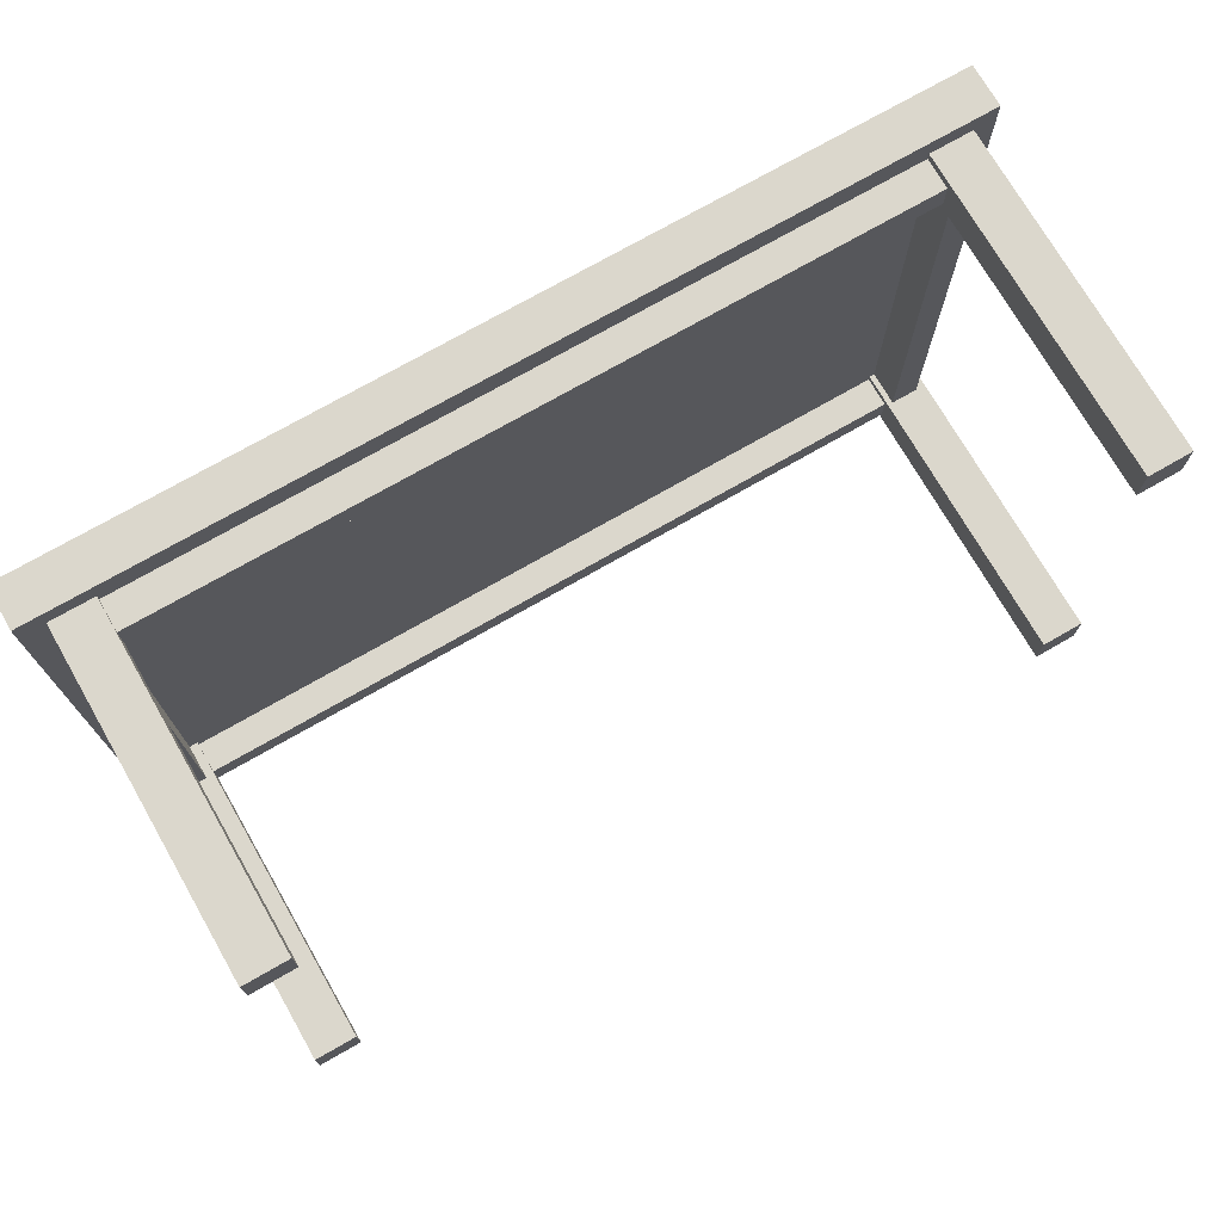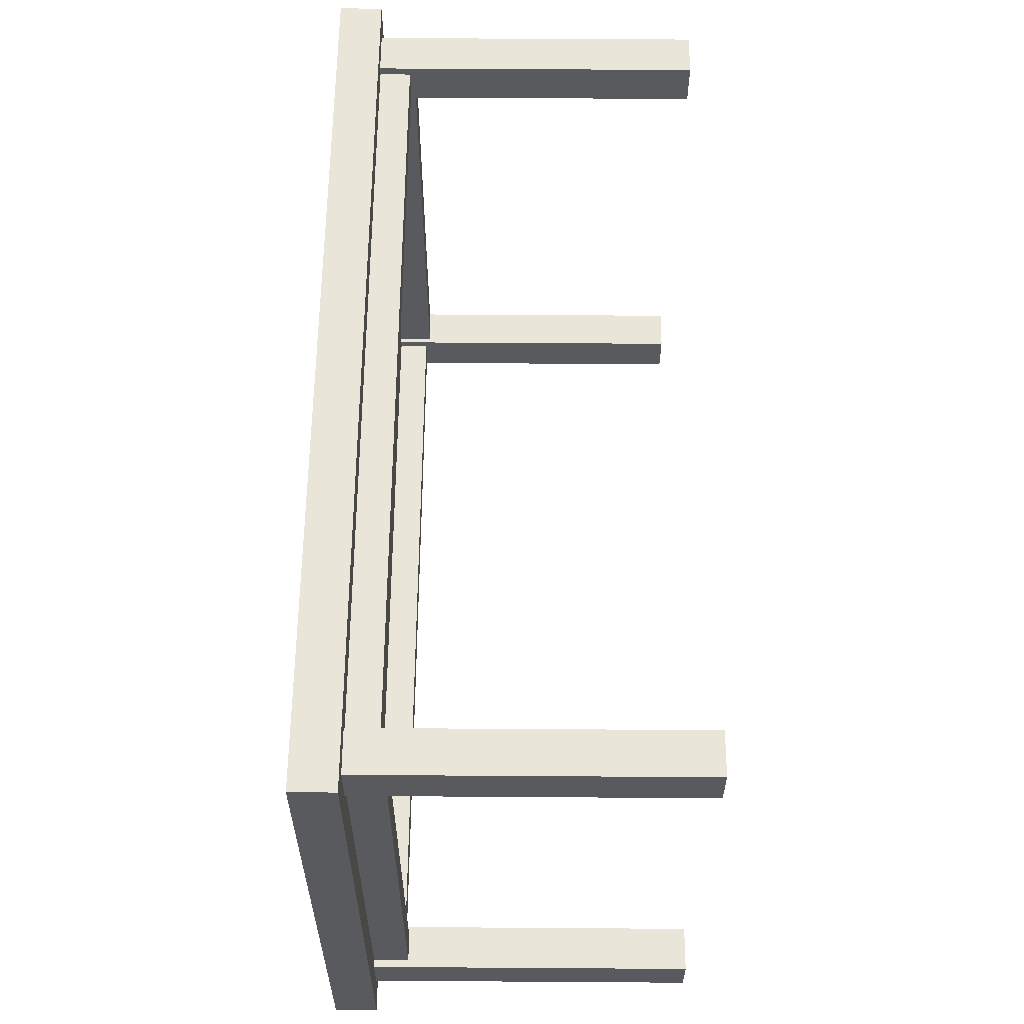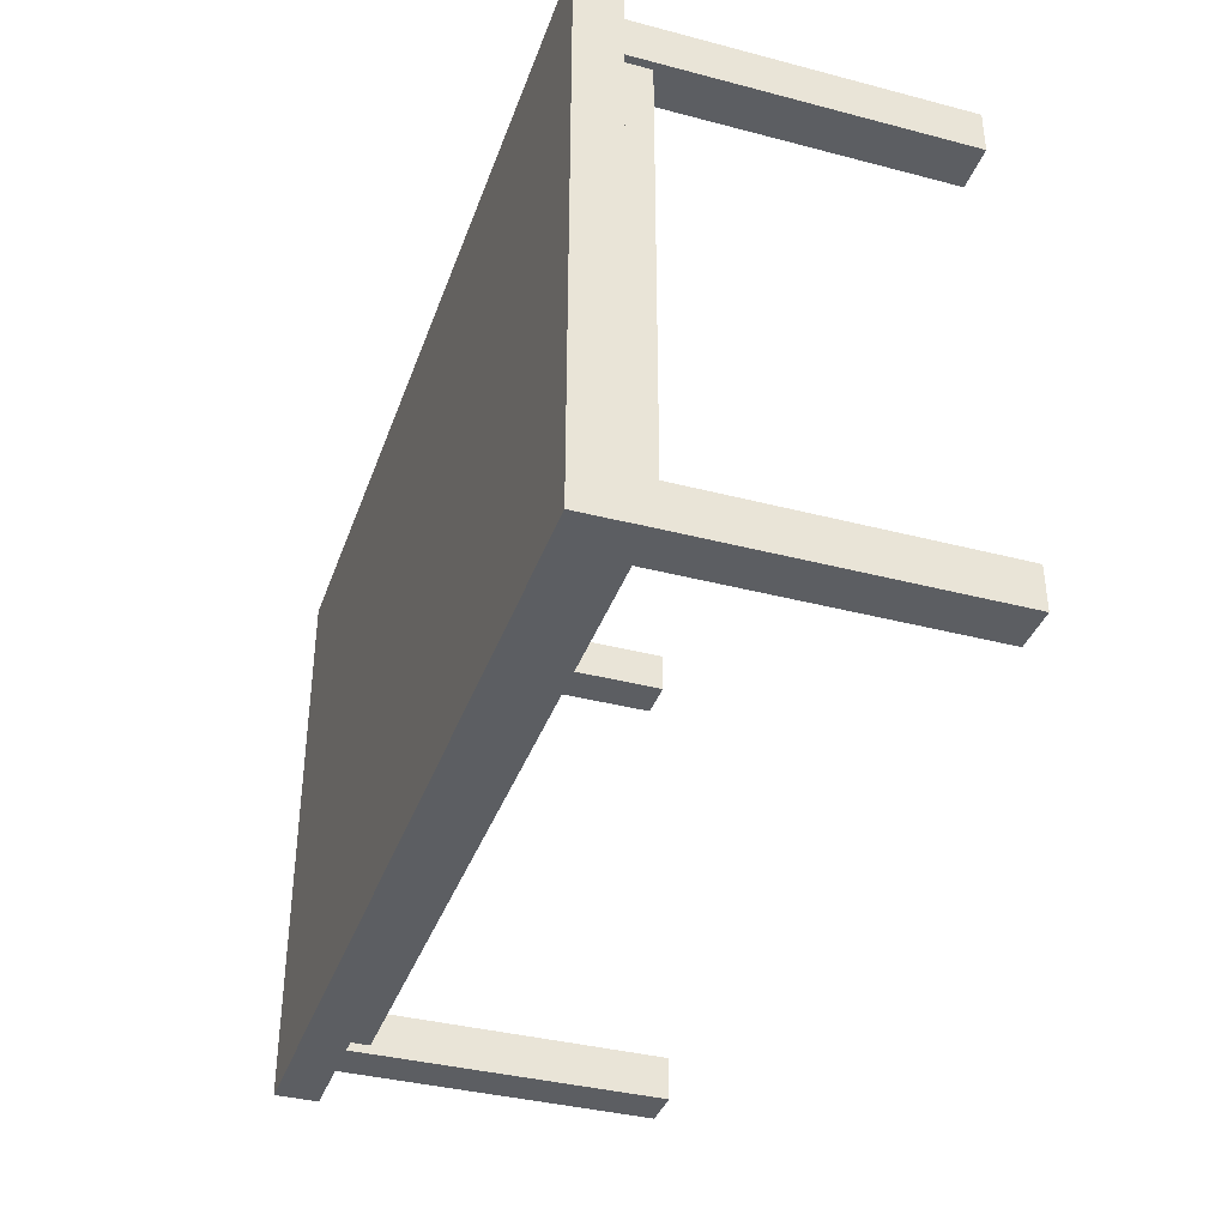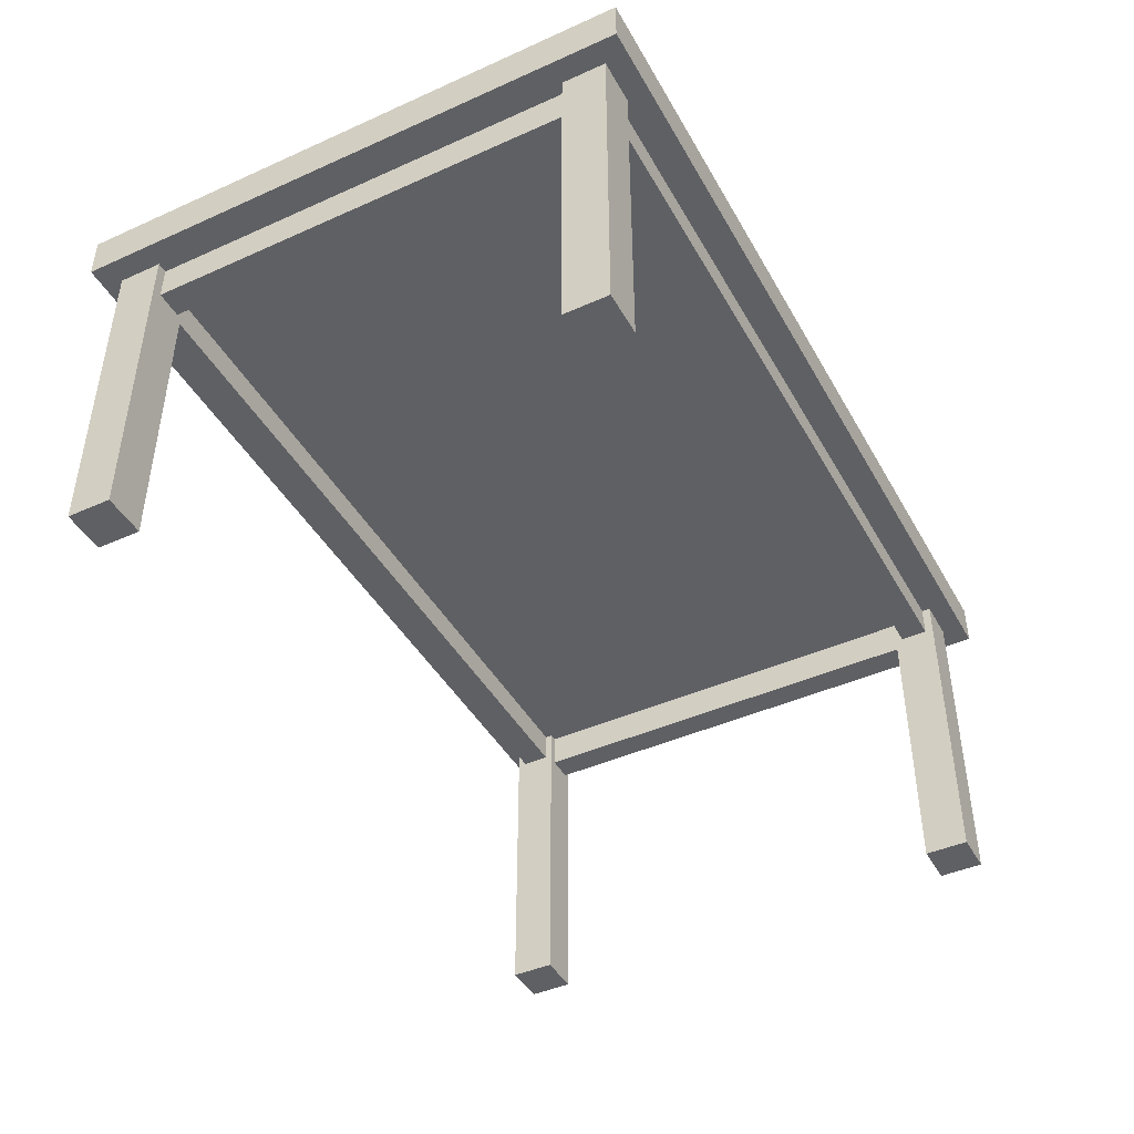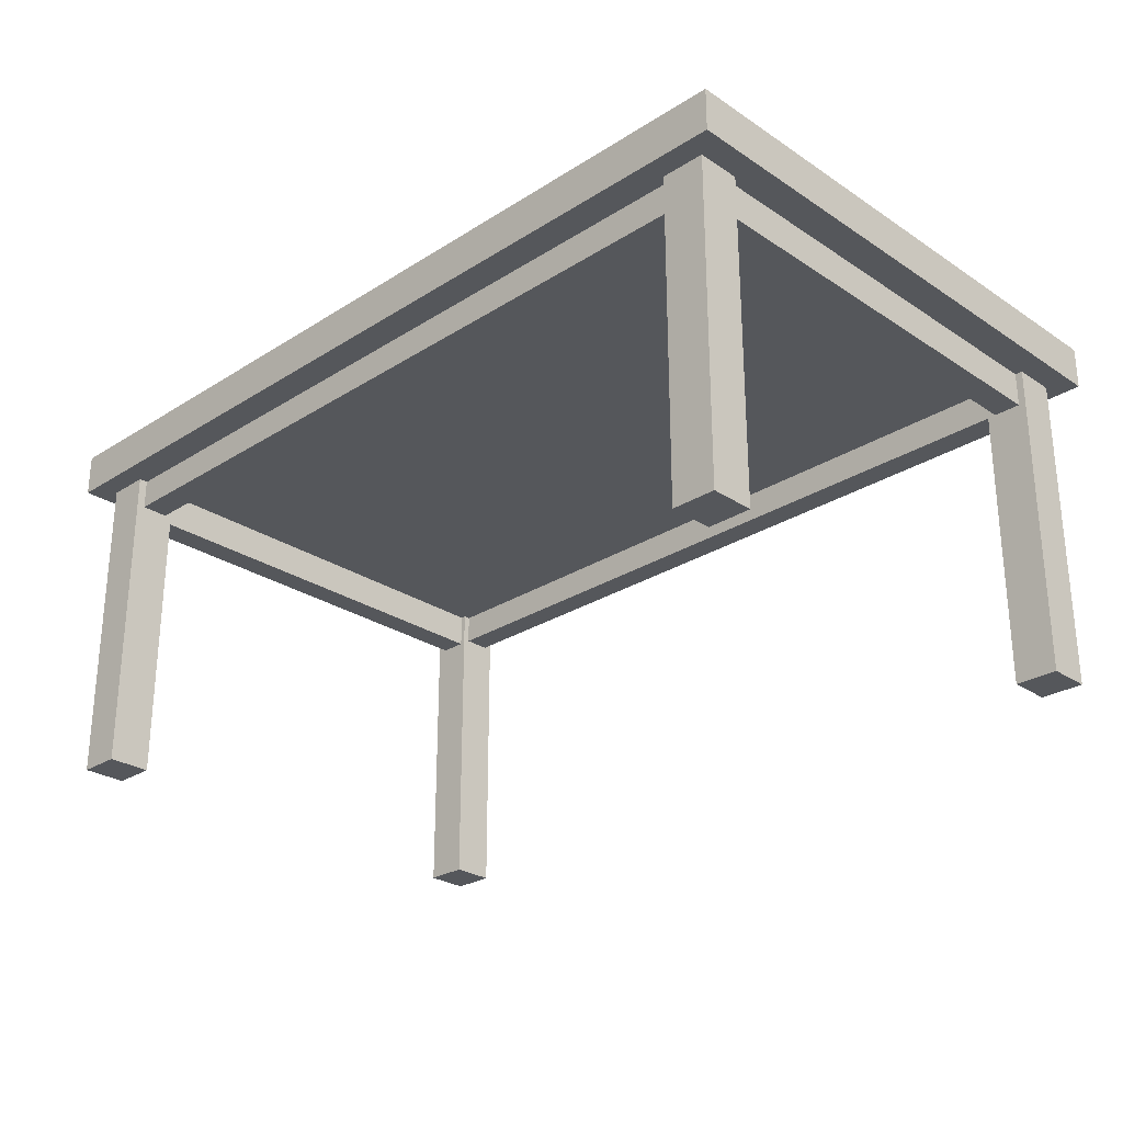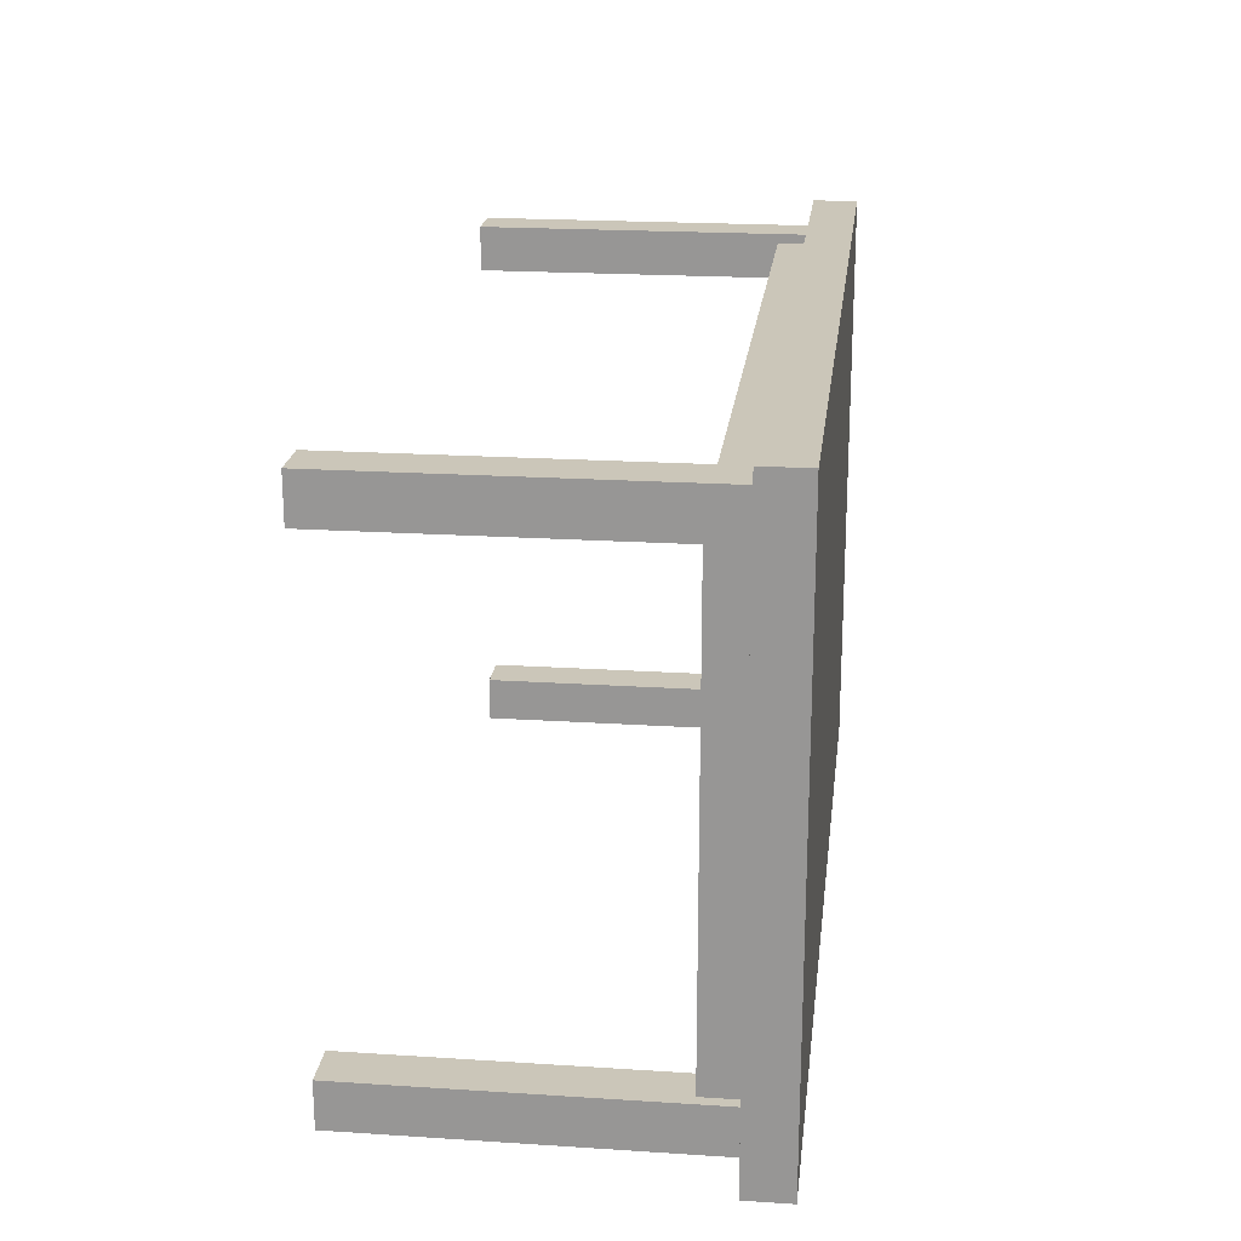
<metadata>
{"format":"obj","ext":"obj","renderer":"f3d","projection":"perspective","resolution":1024,"background":"white","views":[{"elev":73.3,"azim":-29.9,"up":"+Z"},{"elev":58.4,"azim":-89.6,"up":"+Z"},{"elev":-37.5,"azim":-108.5,"up":"+Z"},{"elev":-43.9,"azim":117.7,"up":"+Y"},{"elev":-27.0,"azim":-135.6,"up":"+Y"},{"elev":20.8,"azim":96.7,"up":"+Z"}]}
</metadata>
<code>
o Cube.199
v 1.374 1.309 1.186
v 1.374 1.481 1.186
v 1.374 1.309 -1.084
v 1.374 1.481 -1.084
v -2.205 1.309 1.186
v -2.205 1.481 1.186
v -2.205 1.309 -1.084
v -2.205 1.481 -1.084
v -1.931 0.0125 -0.8217
v -1.931 1.387 -0.8217
v -1.931 0.0125 -0.9958
v -1.931 1.387 -0.9958
v -2.105 0.0125 -0.8217
v -2.105 1.387 -0.8217
v -2.105 0.0125 -0.9958
v -2.105 1.387 -0.9958
v -1.931 0.0125 1.105
v -1.931 1.387 1.105
v -1.931 0.0125 0.931
v -1.931 1.387 0.931
v -2.105 0.0125 1.105
v -2.105 1.387 1.105
v -2.105 0.0125 0.931
v -2.105 1.387 0.931
v 1.284 0.0125 1.105
v 1.284 1.387 1.105
v 1.284 0.0125 0.931
v 1.284 1.387 0.931
v 1.11 0.0125 1.105
v 1.11 1.387 1.105
v 1.11 0.0125 0.931
v 1.11 1.387 0.931
v 1.284 0.0125 -0.8217
v 1.284 1.387 -0.8217
v 1.284 0.0125 -0.9958
v 1.284 1.387 -0.9958
v 1.11 0.0125 -0.8217
v 1.11 1.387 -0.8217
v 1.11 0.0125 -0.9958
v 1.11 1.387 -0.9958
v 1.148 1.186 1.07
v 1.148 1.341 1.07
v 1.148 1.186 0.9594
v 1.148 1.341 0.9594
v -1.978 1.186 1.07
v -1.978 1.341 1.07
v -1.978 1.186 0.9594
v -1.978 1.341 0.9594
v 1.148 1.186 -0.8511
v 1.148 1.341 -0.8511
v 1.148 1.186 -0.9614
v 1.148 1.341 -0.9614
v -1.978 1.186 -0.8511
v -1.978 1.341 -0.8511
v -1.978 1.186 -0.9614
v -1.978 1.341 -0.9614
v 1.132 1.168 0.9578
v 1.132 1.323 0.9578
v 1.243 1.168 0.9578
v 1.243 1.323 0.9578
v 1.132 1.168 -0.8556
v 1.132 1.323 -0.8556
v 1.243 1.168 -0.8556
v 1.243 1.323 -0.8556
v -2.075 1.168 0.9578
v -2.075 1.323 0.9578
v -1.965 1.168 0.9578
v -1.965 1.323 0.9578
v -2.075 1.168 -0.8556
v -2.075 1.323 -0.8556
v -1.965 1.168 -0.8556
v -1.965 1.323 -0.8556
f 3 2 1
f 7 4 3
f 5 8 7
f 1 6 5
f 1 7 3
f 6 4 8
f 9 15 11
f 17 23 19
f 25 31 27
f 33 39 35
f 55 52 51
f 3 4 2
f 7 8 4
f 5 6 8
f 1 2 6
f 1 5 7
f 6 2 4
f 9 13 15
f 17 21 23
f 25 29 31
f 33 37 39
f 41 45 47
f 55 56 52
f 11 10 9
f 15 12 11
f 13 16 15
f 9 14 13
f 19 18 17
f 23 20 19
f 21 24 23
f 17 22 21
f 27 26 25
f 31 28 27
f 29 32 31
f 25 30 29
f 35 34 33
f 39 36 35
f 37 40 39
f 33 38 37
f 47 44 43
f 41 46 45
f 41 47 43
f 49 54 53
f 49 55 51
f 63 60 59
f 57 62 61
f 59 61 63
f 71 68 67
f 65 70 69
f 65 71 67
f 11 12 10
f 15 16 12
f 13 14 16
f 9 10 14
f 19 20 18
f 23 24 20
f 21 22 24
f 17 18 22
f 27 28 26
f 31 32 28
f 29 30 32
f 25 26 30
f 35 36 34
f 39 40 36
f 37 38 40
f 33 34 38
f 47 48 44
f 41 42 46
f 49 50 54
f 49 53 55
f 63 64 60
f 57 58 62
f 59 57 61
f 71 72 68
f 65 66 70
f 65 69 71

</code>
